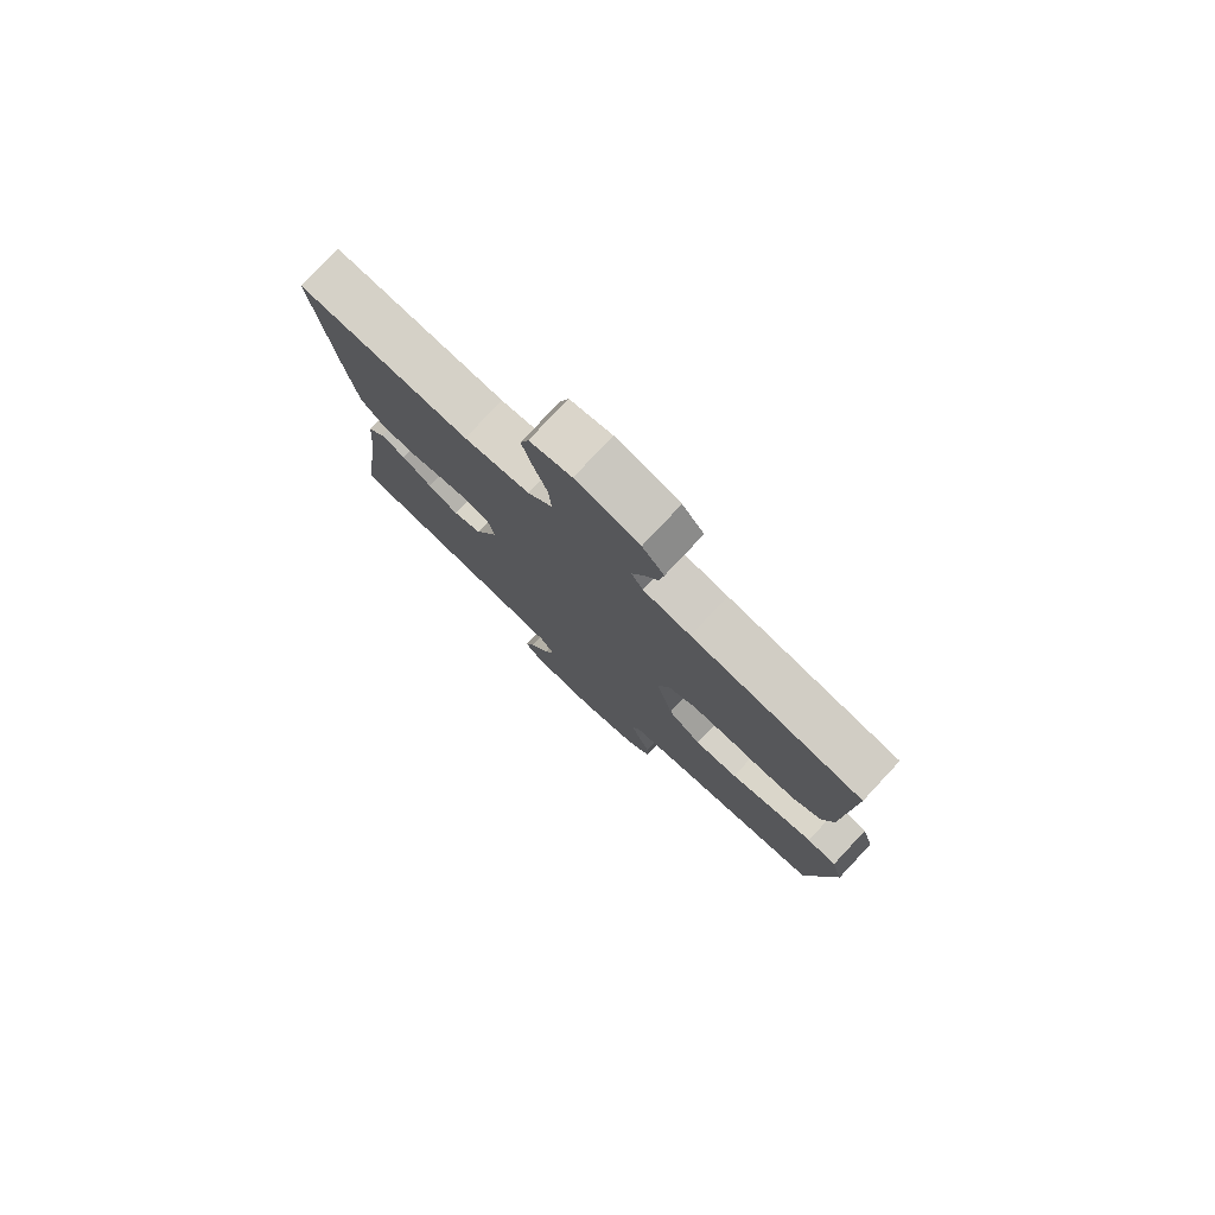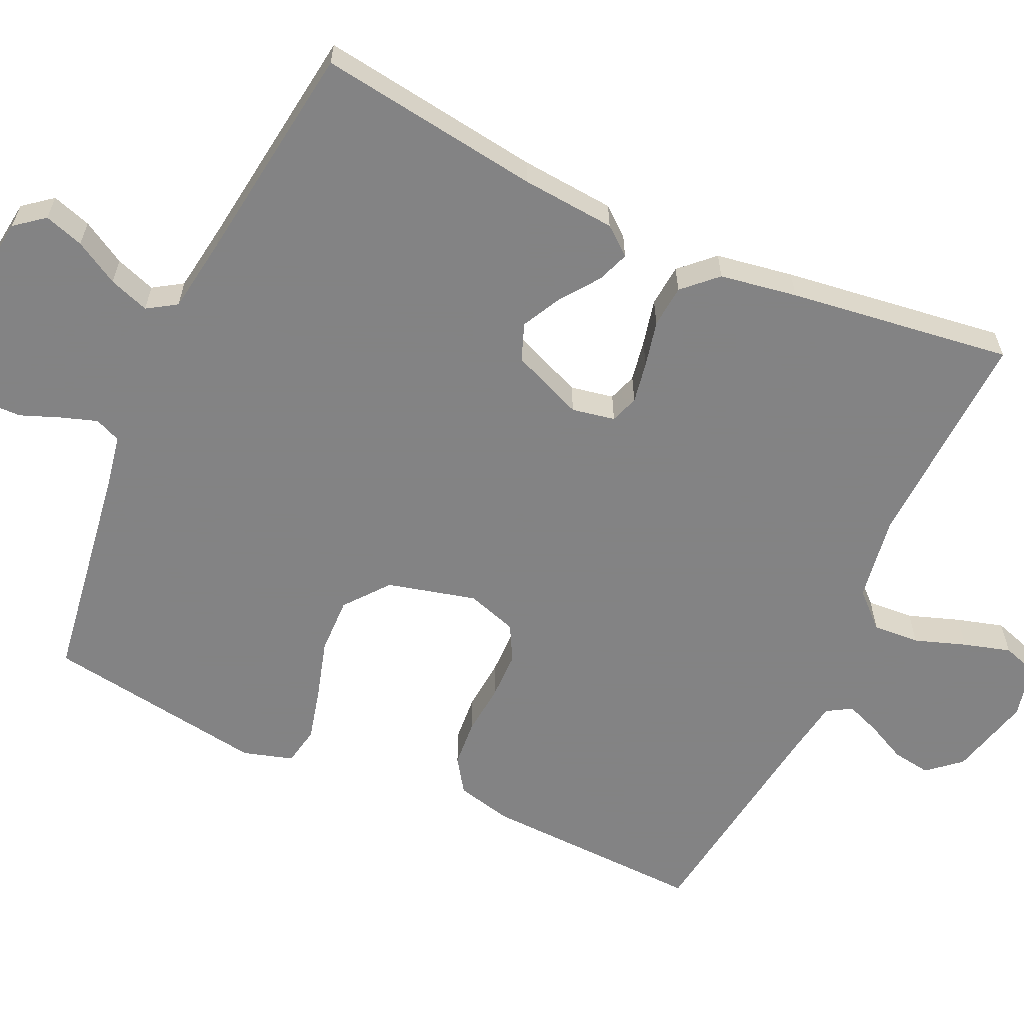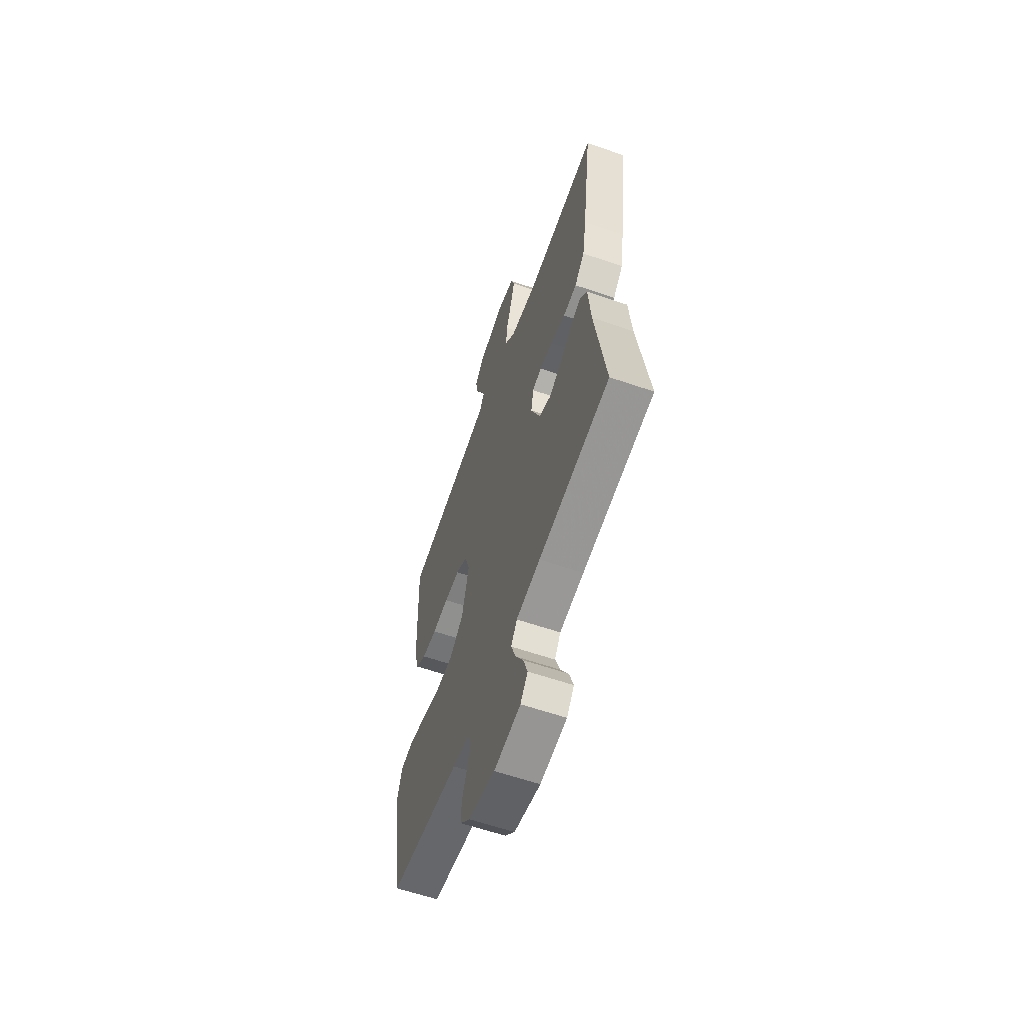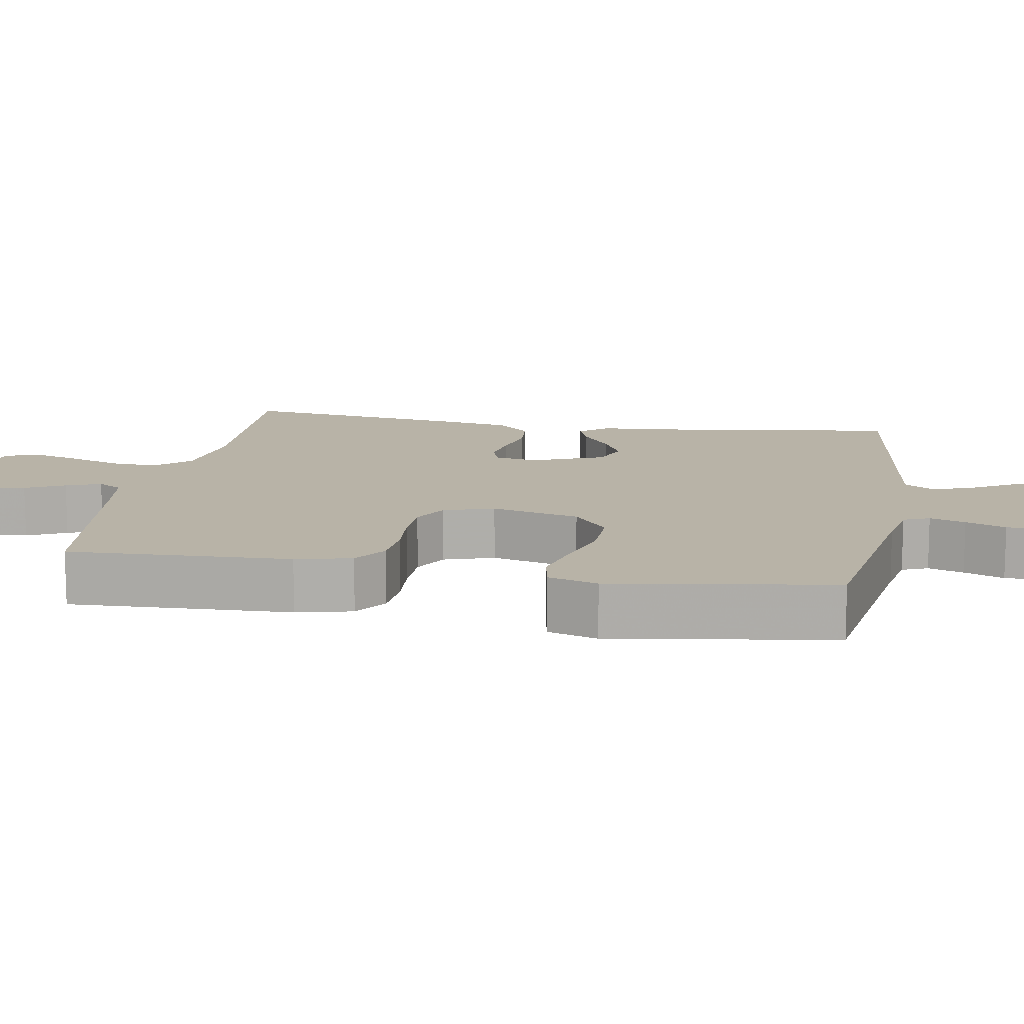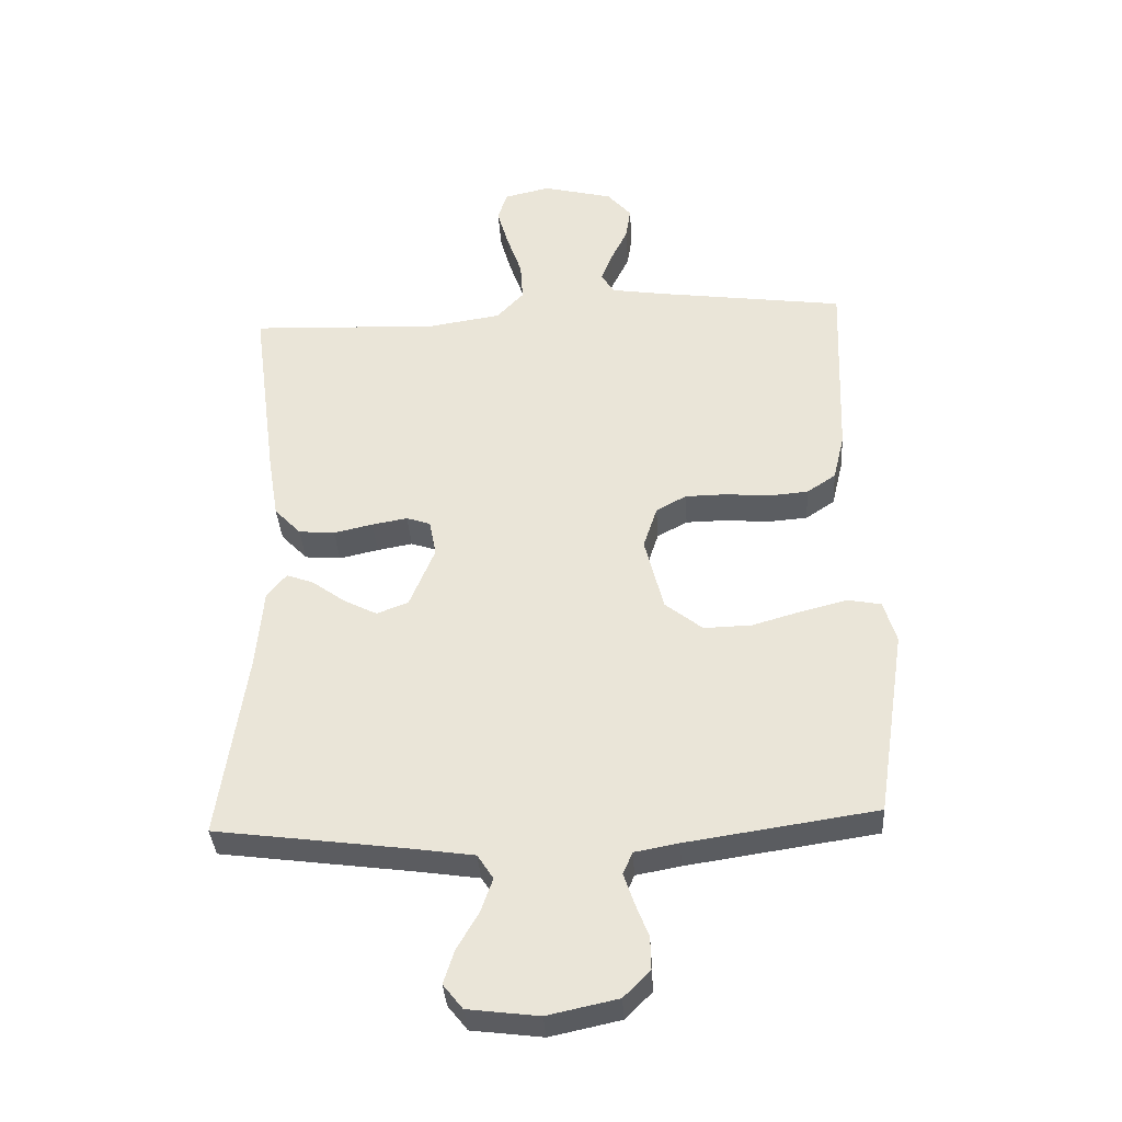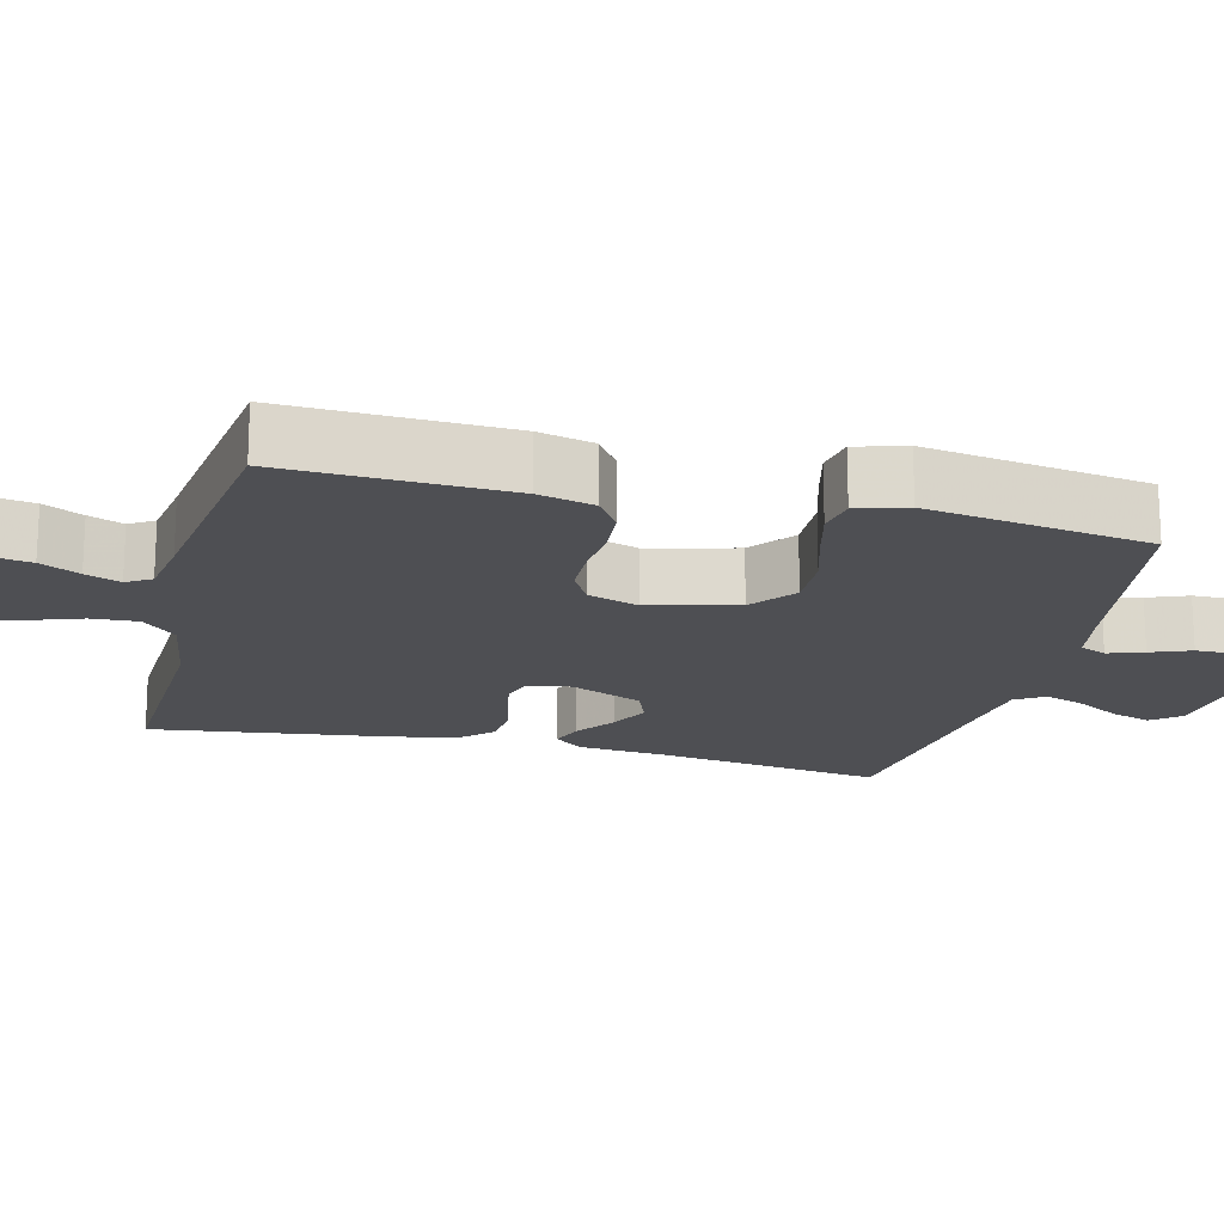
<metadata>
{"format":"obj","ext":"obj","renderer":"f3d","projection":"perspective","resolution":1024,"background":"white","views":[{"elev":78.5,"azim":43.2,"up":"+Z"},{"elev":-61.1,"azim":-114.7,"up":"+Y"},{"elev":-60.6,"azim":-109.4,"up":"+Z"},{"elev":12.8,"azim":99.9,"up":"+Y"},{"elev":-36.2,"azim":3.6,"up":"+Z"},{"elev":-18.2,"azim":76.0,"up":"+Y"}]}
</metadata>
<code>
v 0.5 0.07 -0.5
v 0.2 0.07 -0.545
v 0.13 0.07 -0.558
v 0.115 0.07 -0.593
v 0.131 0.07 -0.641
v 0.152 0.07 -0.695
v 0.153 0.07 -0.747
v 0.111 0.07 -0.789
v 0 0.07 -0.813
v -0.112 0.07 -0.799
v -0.143 0.07 -0.76
v -0.126 0.07 -0.707
v -0.092 0.07 -0.648
v -0.073 0.07 -0.594
v -0.098 0.07 -0.555
v -0.2 0.07 -0.54
v -0.5 0.07 -0.5
v -0.457 0.07 -0.2
v -0.446 0.07 -0.073
v -0.415 0.07 -0.035
v -0.372 0.07 -0.051
v -0.32 0.07 -0.089
v -0.267 0.07 -0.116
v -0.217 0.07 -0.097
v -0.177 0.07 0
v -0.188 0.07 0.058
v -0.226 0.07 0.071
v -0.282 0.07 0.061
v -0.344 0.07 0.047
v -0.401 0.07 0.052
v -0.443 0.07 0.096
v -0.46 0.07 0.2
v -0.5 0.07 0.5
v -0.2 0.07 0.488
v -0.085 0.07 0.506
v -0.042 0.07 0.552
v -0.046 0.07 0.615
v -0.07 0.07 0.684
v -0.088 0.07 0.747
v -0.073 0.07 0.794
v 0 0.07 0.811
v 0.111 0.07 0.783
v 0.149 0.07 0.739
v 0.141 0.07 0.687
v 0.115 0.07 0.634
v 0.097 0.07 0.587
v 0.117 0.07 0.554
v 0.2 0.07 0.541
v 0.5 0.07 0.5
v 0.489 0.07 0.2
v 0.471 0.07 0.125
v 0.425 0.07 0.094
v 0.362 0.07 0.089
v 0.293 0.07 0.095
v 0.228 0.07 0.094
v 0.18 0.07 0.068
v 0.158 0.07 0
v 0.188 0.07 -0.119
v 0.247 0.07 -0.166
v 0.323 0.07 -0.164
v 0.402 0.07 -0.141
v 0.474 0.07 -0.123
v 0.526 0.07 -0.133
v 0.546 0.07 -0.2
v 0.5 0 -0.5
v 0.2 0 -0.545
v 0.13 0 -0.558
v 0.115 0 -0.593
v 0.131 0 -0.641
v 0.152 0 -0.695
v 0.153 0 -0.747
v 0.111 0 -0.789
v 0 0 -0.813
v -0.112 0 -0.799
v -0.143 0 -0.76
v -0.126 0 -0.707
v -0.092 0 -0.648
v -0.073 0 -0.594
v -0.098 0 -0.555
v -0.2 0 -0.54
v -0.5 0 -0.5
v -0.457 0 -0.2
v -0.446 0 -0.073
v -0.415 0 -0.035
v -0.372 0 -0.051
v -0.32 0 -0.089
v -0.267 0 -0.116
v -0.217 0 -0.097
v -0.177 0 0
v -0.188 0 0.058
v -0.226 0 0.071
v -0.282 0 0.061
v -0.344 0 0.047
v -0.401 0 0.052
v -0.443 0 0.096
v -0.46 0 0.2
v -0.5 0 0.5
v -0.2 0 0.488
v -0.085 0 0.506
v -0.042 0 0.552
v -0.046 0 0.615
v -0.07 0 0.684
v -0.088 0 0.747
v -0.073 0 0.794
v 0 0 0.811
v 0.111 0 0.783
v 0.149 0 0.739
v 0.141 0 0.687
v 0.115 0 0.634
v 0.097 0 0.587
v 0.117 0 0.554
v 0.2 0 0.541
v 0.5 0 0.5
v 0.489 0 0.2
v 0.471 0 0.125
v 0.425 0 0.094
v 0.362 0 0.089
v 0.293 0 0.095
v 0.228 0 0.094
v 0.18 0 0.068
v 0.158 0 0
v 0.188 0 -0.119
v 0.247 0 -0.166
v 0.323 0 -0.164
v 0.402 0 -0.141
v 0.474 0 -0.123
v 0.526 0 -0.133
v 0.546 0 -0.2
f 64 1 2
f 63 64 2
f 62 63 2
f 61 62 2
f 60 61 2
f 59 60 2 3
f 58 59 3 4
f 57 58 4
f 52 53 54
f 51 52 54
f 50 51 54
f 49 50 54
f 48 49 54
f 47 48 54 55
f 46 47 55 56
f 43 44 45
f 42 43 45
f 41 42 45
f 40 41 45
f 39 40 45
f 38 39 45
f 37 38 45
f 36 37 45 46
f 46 56 57
f 36 46 57
f 35 36 57
f 32 33 34
f 31 32 34
f 30 31 34
f 29 30 34
f 28 29 34
f 27 28 34 35
f 20 21 22
f 19 20 22
f 18 19 22
f 18 22 23
f 17 18 23
f 16 17 23
f 15 16 23 24
f 11 12 13
f 10 11 13
f 9 10 13
f 8 9 13
f 7 8 13
f 6 7 13
f 5 6 13
f 4 5 13 14
f 15 24 25
f 14 15 25
f 4 14 25
f 57 4 25
f 35 57 25 26
f 26 27 35
f 66 65 128
f 66 128 127
f 66 127 126
f 66 126 125
f 66 125 124
f 67 66 124 123
f 68 67 123 122
f 68 122 121
f 118 117 116
f 118 116 115
f 118 115 114
f 118 114 113
f 118 113 112
f 119 118 112 111
f 120 119 111 110
f 109 108 107
f 109 107 106
f 109 106 105
f 109 105 104
f 109 104 103
f 109 103 102
f 109 102 101
f 110 109 101 100
f 121 120 110
f 121 110 100
f 121 100 99
f 98 97 96
f 98 96 95
f 98 95 94
f 98 94 93
f 98 93 92
f 99 98 92 91
f 86 85 84
f 86 84 83
f 86 83 82
f 87 86 82
f 87 82 81
f 87 81 80
f 88 87 80 79
f 77 76 75
f 77 75 74
f 77 74 73
f 77 73 72
f 77 72 71
f 77 71 70
f 77 70 69
f 78 77 69 68
f 89 88 79
f 89 79 78
f 89 78 68
f 89 68 121
f 90 89 121 99
f 99 91 90
f 1 65 66 2
f 2 66 67 3
f 3 67 68 4
f 4 68 69 5
f 5 69 70 6
f 6 70 71 7
f 7 71 72 8
f 8 72 73 9
f 9 73 74 10
f 10 74 75 11
f 11 75 76 12
f 12 76 77 13
f 13 77 78 14
f 14 78 79 15
f 15 79 80 16
f 16 80 81 17
f 17 81 82 18
f 18 82 83 19
f 19 83 84 20
f 20 84 85 21
f 21 85 86 22
f 22 86 87 23
f 23 87 88 24
f 24 88 89 25
f 25 89 90 26
f 26 90 91 27
f 27 91 92 28
f 28 92 93 29
f 29 93 94 30
f 30 94 95 31
f 31 95 96 32
f 32 96 97 33
f 33 97 98 34
f 34 98 99 35
f 35 99 100 36
f 36 100 101 37
f 37 101 102 38
f 38 102 103 39
f 39 103 104 40
f 40 104 105 41
f 41 105 106 42
f 42 106 107 43
f 43 107 108 44
f 44 108 109 45
f 45 109 110 46
f 46 110 111 47
f 47 111 112 48
f 48 112 113 49
f 49 113 114 50
f 50 114 115 51
f 51 115 116 52
f 52 116 117 53
f 53 117 118 54
f 54 118 119 55
f 55 119 120 56
f 56 120 121 57
f 57 121 122 58
f 58 122 123 59
f 59 123 124 60
f 60 124 125 61
f 61 125 126 62
f 62 126 127 63
f 63 127 128 64
f 64 128 65 1

</code>
